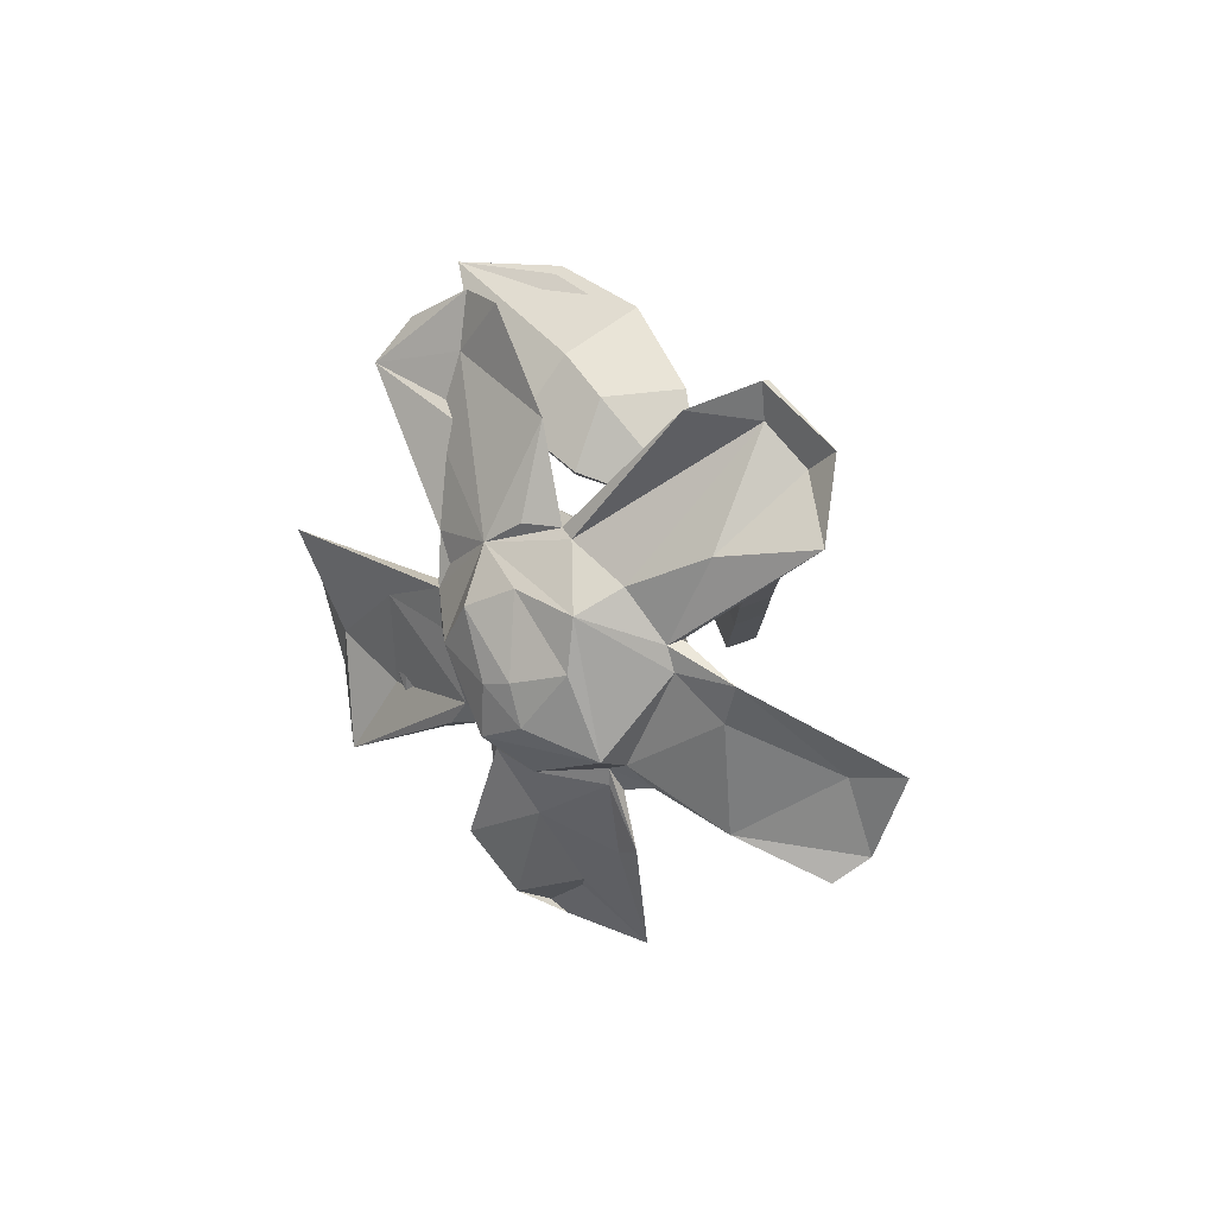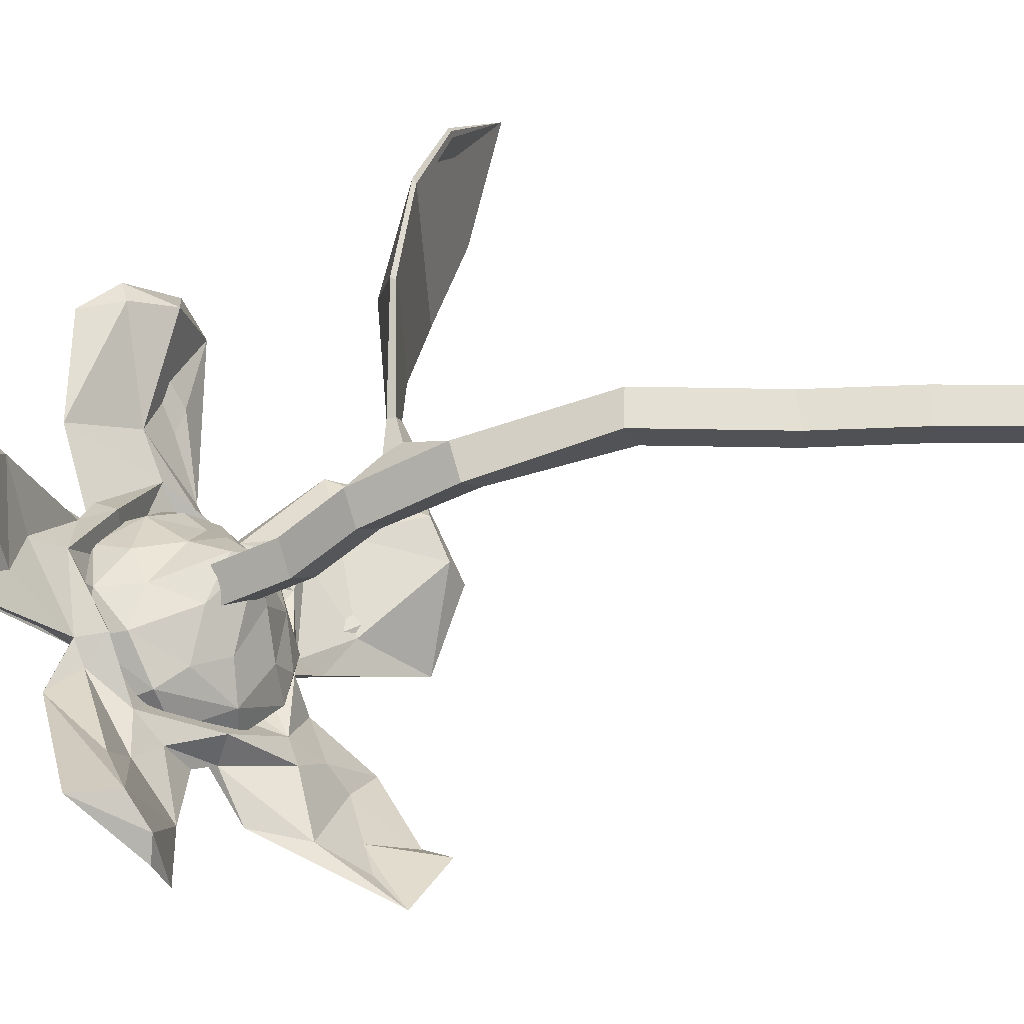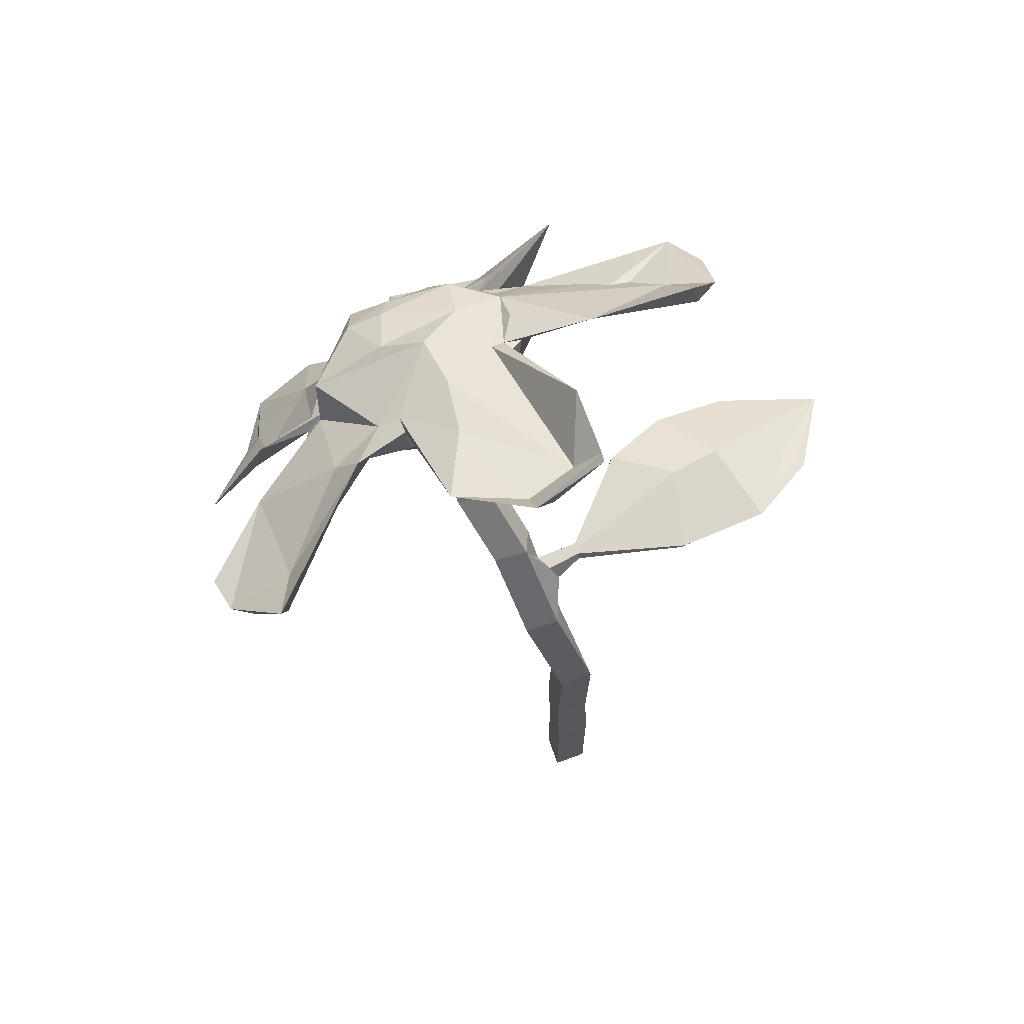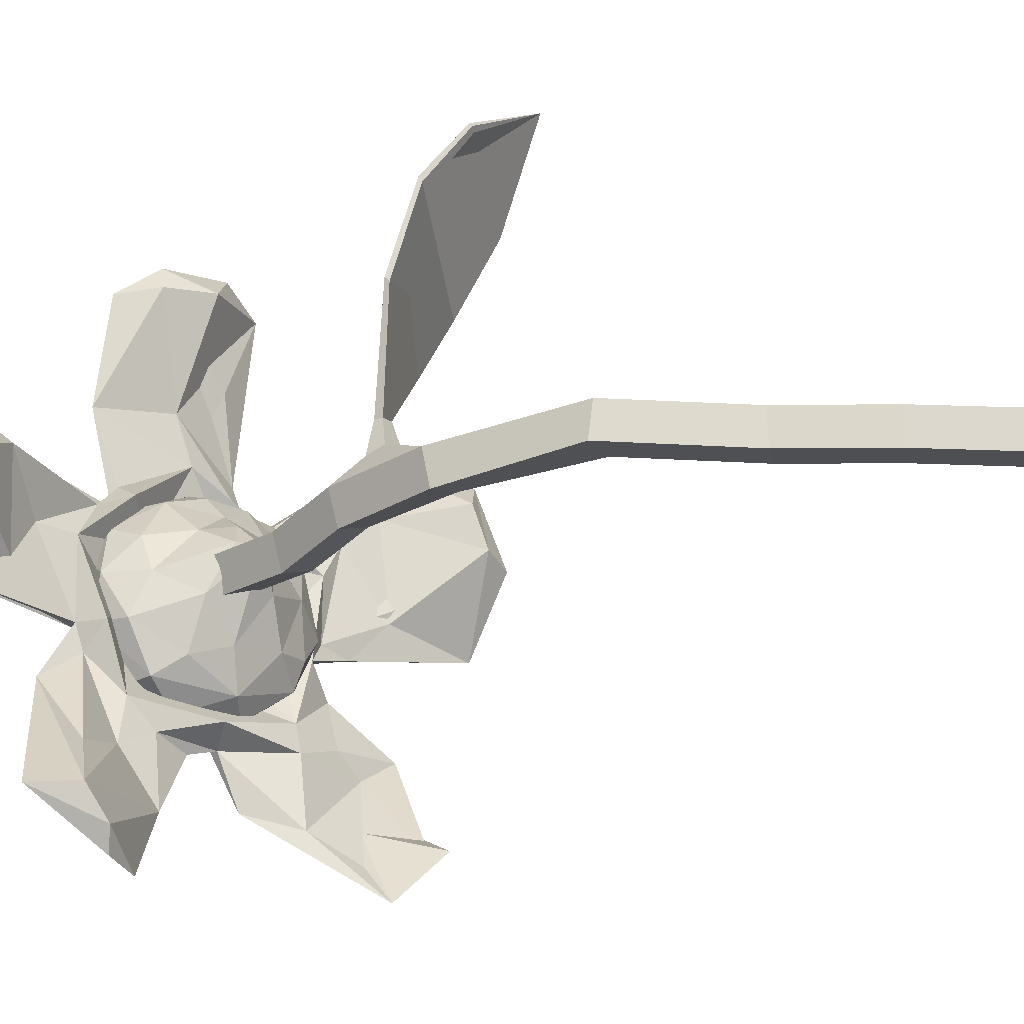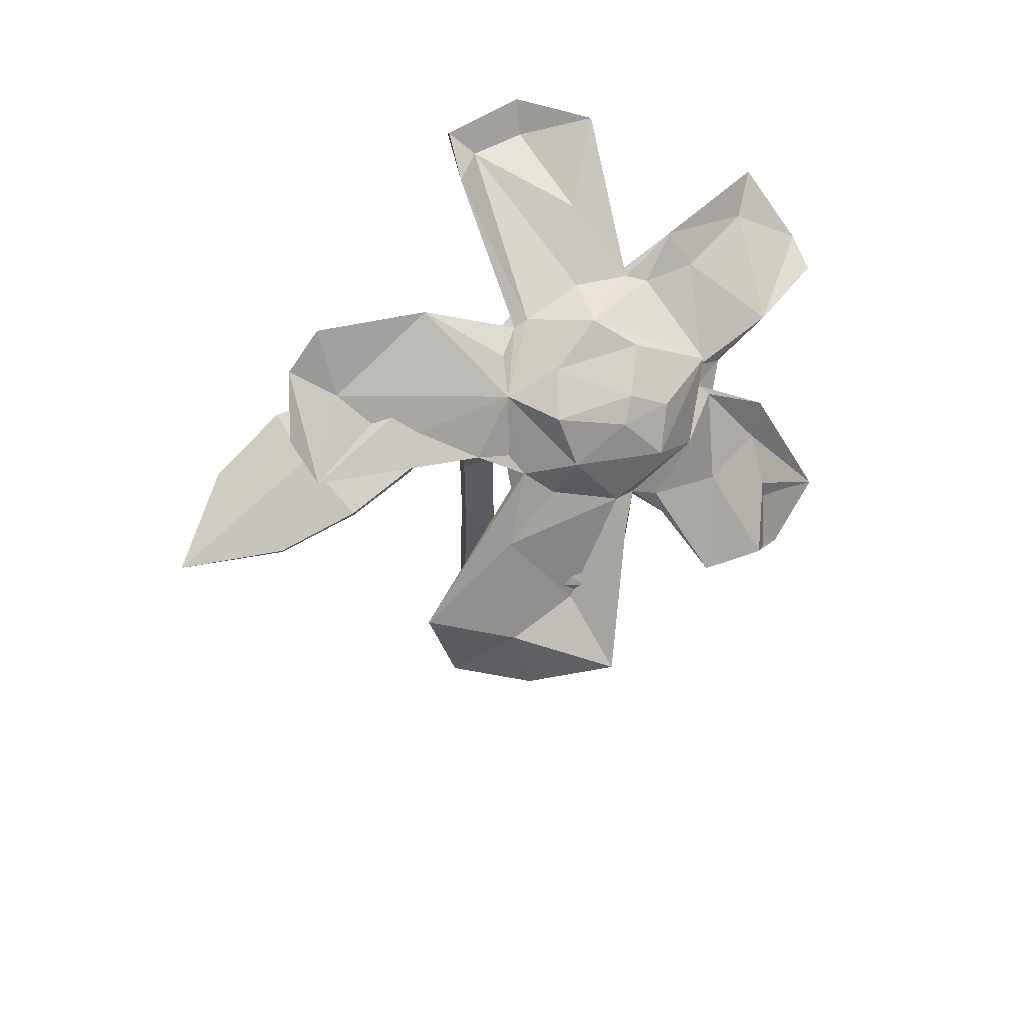
<metadata>
{"format":"obj","ext":"obj","renderer":"f3d","projection":"perspective","resolution":1024,"background":"white","views":[{"elev":77.9,"azim":-169.5,"up":"+Y"},{"elev":9.6,"azim":-90.2,"up":"+Z"},{"elev":68.2,"azim":-78.0,"up":"+Y"},{"elev":12.0,"azim":-80.7,"up":"+Z"},{"elev":53.2,"azim":110.6,"up":"+Y"}]}
</metadata>
<code>
o Flower4.004_Plane.025
v 0.2852 1.183 -0.289
v 0.2656 1.166 -0.3398
v 0.2164 1.196 -0.3326
v 0.236 1.213 -0.2818
v 0.01519 0.5777 0.005801
v -0.01647 0.5797 -0.04219
v -0.06188 0.6003 -0.01394
v -0.03022 0.5983 0.03405
v 0.03184 -1.3e-05 0.006002
v 0.001125 -1.3e-05 -0.04215
v -0.04866 -1.3e-05 -0.01348
v -0.01794 -1.3e-05 0.03467
v 0.28 0.8799 -0.000832
v 0.1387 0.8893 0.152
v 0.1399 0.8963 0.1568
v 0.2813 0.8864 0.000986
v 0.4688 0.799 0.1697
v 0.3679 0.82 0.3359
v 0.3668 0.824 0.3398
v 0.4697 0.8032 0.1698
v 0.06528 0.8546 -0.0729
v 0.04354 0.8778 -0.04691
v 0.0469 0.904 -0.06359
v 0.07067 0.8789 -0.08954
v 0.0982 0.9248 -0.1135
v 0.07861 0.9081 -0.1644
v 0.02937 0.9376 -0.1572
v 0.04896 0.9543 -0.1063
v 0.03332 0.7917 -0.04931
v 0.009463 0.7763 -0.09892
v -0.0402 0.8026 -0.0856
v -0.01634 0.818 -0.03598
v 0.02757 0.2169 0.006742
v -0.003141 0.2104 -0.04141
v -0.05292 0.2127 -0.01274
v -0.02221 0.2192 0.03541
v 0.0267 0.3819 0.000983
v -0.004014 0.3754 -0.04717
v -0.0538 0.3777 -0.0185
v -0.02308 0.3842 0.02965
v 0.1039 0.8807 -0.02775
v 0.08121 0.8878 -0.01912
v 0.08486 0.9002 -0.02194
v 0.1057 0.8925 -0.03118
v 0.3818 0.8493 0.0654
v 0.2366 0.8644 0.2719
v 0.2373 0.8695 0.2794
v 0.3836 0.8554 0.06602
v 0.5352 0.7519 0.3419
v 0.2633 0.9181 0.1138
v 0.2614 0.8877 0.1177
v 0.3295 0.8942 0.1781
v 0.3263 0.866 0.1775
v 0.09528 0.8963 -0.02656
v 0.1048 1.044 -0.1811
v 0.08518 1.027 -0.232
v 0.1344 0.9976 -0.2392
v 0.154 1.014 -0.1883
v 0.1737 1.165 -0.2406
v 0.1541 1.149 -0.2915
v 0.2034 1.119 -0.2987
v 0.223 1.136 -0.2478
v 0.328 0.9266 -0.5621
v 0.2543 1.16 -0.4028
v 0.3044 1.058 -0.4567
v 0.3082 1.019 -0.4713
v 0.318 1.184 -0.463
v 0.3204 1.068 -0.4216
v 0.3755 1.038 -0.4293
v 0.3868 1.005 -0.4309
v 0.302 1.039 -0.409
v 0.5268 0.8554 -0.4643
v 0.3606 1.04 -0.4011
v 0.3564 1.083 -0.4053
v 0.453 0.9594 -0.3905
v 0.3305 1.108 -0.3794
v 0.5383 0.8278 -0.2945
v 0.5721 0.8062 -0.3351
v 0.4735 0.9439 -0.3702
v 0.3257 1.238 -0.4016
v 0.5661 0.9145 -0.3052
v 0.4939 1.068 -0.2709
v 0.5659 0.8568 -0.2318
v 0.6261 0.8641 -0.2223
v 0.5313 0.9891 -0.253
v 0.4106 1.047 -0.3122
v 0.2565 1.218 -0.3444
v 0.6494 1.016 -0.1898
v 0.4783 1.034 -0.28
v 0.4064 1.12 -0.3131
v 0.4171 1.16 -0.2666
v 0.4259 1.123 -0.2467
v 0.3923 1.189 -0.3463
v 0.3973 1.162 -0.2261
v 0.3714 1.142 -0.2208
v 0.407 1.182 -0.2357
v 0.5656 1.179 0.02773
v 0.3633 1.175 -0.276
v 0.4292 1.183 -0.1921
v 0.5244 1.21 0.09262
v 0.4592 1.2 -0.05892
v 0.4519 1.204 0.08635
v 0.3849 1.251 -0.07777
v 0.3122 1.188 -0.33
v 0.4438 1.254 0.04286
v 0.4484 1.285 0.1213
v 0.4138 1.274 0.09953
v 0.3589 1.266 -0.2169
v 0.36 1.223 -0.1487
v 0.3692 1.258 -0.306
v 0.3992 1.344 0.08974
v 0.3081 1.351 -0.05722
v 0.3124 1.303 -0.1908
v 0.2712 1.305 -0.1628
v 0.2571 1.312 -0.189
v 0.1261 1.47 -0.04923
v 0.2339 1.269 -0.1649
v 0.2892 1.267 -0.3992
v 0.2413 1.322 -0.2049
v 0.2323 1.323 -0.1797
v 0.2763 1.267 -0.2468
v 0.02092 1.427 -0.0313
v 0.09138 1.393 -0.06899
v 0.03343 1.47 0.007494
v 0.0252 1.46 0.01344
v -0.0367 1.417 -0.04897
v -0.07469 1.476 -0.06793
v 0.1083 1.371 -0.1795
v 0.0441 1.385 -0.2127
v 0.1608 1.341 -0.2592
v -0.04458 1.43 -0.08544
v 0.05547 1.404 -0.2145
v 0.1444 1.324 -0.2025
v 0.3047 1.298 -0.2787
v -0.08096 1.47 -0.1953
v 0.05776 1.349 -0.2906
v 0.07414 1.309 -0.3074
v 0.06867 1.262 -0.299
v 0.09286 1.318 -0.321
v 0.2194 1.338 -0.3098
v -0.004485 1.339 -0.3626
v 0.05758 1.294 -0.3442
v 0.1773 1.281 -0.3125
v 0.03681 1.229 -0.3942
v 0.07722 1.303 -0.3521
v -0.1089 1.243 -0.4128
v -0.2484 1.279 -0.4292
v -0.219 1.208 -0.4319
v -0.1722 1.246 -0.4377
v -0.2251 1.177 -0.5269
v 0.000968 1.286 -0.4044
v -0.2241 1.174 -0.4856
v -0.01976 1.226 -0.444
v -0.18 1.158 -0.569
v 0.2143 1.302 -0.3809
v 0.03914 1.19 -0.444
v -0.03422 1.168 -0.5308
v 0.1192 1.186 -0.4662
v 0.07818 1.16 -0.4859
v 0.1425 1.16 -0.4703
v 0.1177 1.129 -0.4912
v 0.1006 1.113 -0.4437
v 0.08542 1.092 -0.5678
v 0.1833 1.195 -0.4125
v 0.1385 1.142 -0.4901
v 0.1521 1.241 -0.4775
v 0.1107 1.033 -0.5662
v 0.089 1 -0.5878
v 0.1732 1.026 -0.5058
v 0.049 0.8748 -0.6693
v 0.1604 0.8167 -0.6303
v 0.09327 0.9221 -0.6359
v 0.1532 0.9697 -0.6044
v 0.2426 1.134 -0.4898
v 0.1717 0.8466 -0.6445
v 0.2293 1.045 -0.5327
v 0.2561 0.961 -0.5684
v 0.2462 0.9046 -0.6322
v 0.2469 0.9919 -0.5217
v 0.2108 1.042 -0.4749
v 0.2645 1.242 -0.4517
v 0.3109 1.189 -0.1833
v 0.3346 1.221 -0.186
v 0.3294 1.255 -0.1985
v 0.3283 1.272 -0.2532
v 0.2603 1.235 -0.1796
v 0.26 1.285 -0.1914
v 0.2576 1.313 -0.2457
v 0.2051 1.3 -0.2078
v 0.2042 1.172 -0.204
v 0.2819 1.285 -0.3156
v 0.179 1.245 -0.2087
v 0.1878 1.324 -0.2523
v 0.1366 1.22 -0.2471
v 0.1365 1.291 -0.2523
v 0.2025 1.313 -0.3284
v 0.1461 1.313 -0.3279
v 0.09192 1.241 -0.3019
v 0.1078 1.298 -0.3156
v 0.2481 1.273 -0.3637
v 0.1719 1.112 -0.2114
v 0.08492 1.239 -0.3911
v 0.1197 1.271 -0.3955
v 0.07493 1.207 -0.3771
v 0.09787 1.161 -0.3515
v 0.1275 1.143 -0.2735
v 0.1 1.184 -0.438
v 0.1842 1.247 -0.4224
v 0.1415 1.185 -0.4615
v 0.1337 1.107 -0.3464
v 0.1494 1.104 -0.4589
v 0.2216 1.109 -0.4737
v 0.1283 1.102 -0.4159
v 0.2132 1.167 -0.4635
v 0.1966 1.067 -0.2906
v 0.2228 1.047 -0.4341
v 0.1965 1.057 -0.3705
v 0.2673 1.068 -0.45
v 0.2464 1.036 -0.3951
v 0.2925 1.153 -0.4333
v 0.3382 1.061 -0.3972
v 0.3245 1.099 -0.4224
v 0.3108 1.032 -0.3826
v 0.1834 1.077 -0.2189
v 0.276 1.047 -0.3161
v 0.3773 1.084 -0.3564
v 0.3622 1.141 -0.3723
v 0.3373 1.187 -0.3748
v 0.3548 1.063 -0.2859
v 0.3936 1.103 -0.2743
v 0.232 1.08 -0.2312
v 0.2939 1.098 -0.24
v 0.3951 1.158 -0.2987
v 0.3558 1.142 -0.2096
v 0.3898 1.166 -0.2374
v 0.3019 1.236 -0.3648
v 0.2602 1.221 -0.412
v 0.2284 1.123 -0.2029
v 0.3652 1.232 -0.2504
v 0.3613 1.221 -0.3015
v 0.2725 1.153 -0.2007
g Flower4.004_Plane.025_FlowerStem
f 21 29 30
f 24 28 23
f 22 32 29 21
f 23 28 32 22
f 24 21 30 26
f 44 41 21 24
f 27 26 30 31
f 28 27 31 32
f 43 54 44 24 23
f 42 43 23 22
f 41 42 22 21
f 49 19 18
f 12 11 10 9
f 1 2 3 4
f 24 26 25
f 28 24 25
f 62 61 2 1
f 61 60 3 2
f 60 59 4 3
f 59 62 1 4
f 5 6 30 29
f 6 7 31 30
f 7 8 32 31
f 8 5 29 32
f 9 10 34 33
f 10 11 35 34
f 11 12 36 35
f 12 9 33 36
f 33 34 38 37
f 34 35 39 38
f 35 36 40 39
f 36 33 37 40
f 37 38 6 5
f 38 39 7 6
f 39 40 8 7
f 40 37 5 8
f 13 51 14 42 41
f 14 15 43 42
f 16 13 41 44
f 45 53 46 14 51 13
f 46 47 15 14
f 48 45 13 16
f 17 49 18 46 53 45
f 18 19 47 46
f 52 49 20 48
f 20 17 45 48
f 20 49 17
f 44 54 50 16
f 43 15 50 54
f 16 50 52 48
f 47 52 50 15
f 49 52 47 19
f 28 25 58 55
f 27 28 55 56
f 26 27 56 57
f 25 26 57 58
f 55 58 62 59
f 56 55 59 60
f 57 56 60 61
f 58 57 61 62
f 241 238 190
f 182 241 186
f 186 187 183
f 184 188 185
f 190 192 186
f 185 188 191
f 187 186 189
f 191 200 236
f 189 193 188
f 192 195 189
f 193 195 199
f 199 197 193
f 198 199 195
f 194 201 206
f 197 203 196
f 197 199 203
f 199 202 203
f 204 202 199
f 236 200 237
f 200 208 237
f 202 204 207
f 203 207 209
f 205 213 204
f 213 211 207
f 205 210 213
f 208 209 214
f 206 224 210
f 209 211 212
f 237 214 220
f 213 217 216
f 214 212 220
f 217 219 216
f 212 218 222
f 216 223 218
f 219 223 216
f 218 223 221
f 215 224 231
f 225 223 219
f 223 226 221
f 223 225 229
f 225 231 232
f 226 229 230
f 225 232 229
f 230 233 226
f 233 240 228
f 232 234 229
f 230 235 233
f 230 234 235
f 231 241 232
f 228 240 236
f 233 239 240
f 231 224 238
f 241 234 232
f 183 184 235
f 182 183 234
f 236 240 191
f 183 182 186
f 183 187 184
f 224 201 238
f 241 190 186
f 238 201 190
f 188 184 187
f 186 192 189
f 187 189 188
f 191 188 196
f 188 193 196
f 190 194 192
f 193 189 195
f 194 190 201
f 196 193 197
f 195 192 194
f 200 191 196
f 195 194 198
f 198 194 206
f 208 196 203
f 200 196 208
f 198 204 199
f 198 206 205
f 204 198 205
f 206 201 224
f 203 202 207
f 205 206 210
f 208 203 209
f 204 213 207
f 237 208 214
f 207 211 209
f 224 215 210
f 209 212 214
f 210 217 213
f 210 215 217
f 211 213 216
f 212 222 220
f 219 217 225
f 217 215 225
f 237 220 228
f 218 221 222
f 222 227 220
f 228 220 227
f 228 236 237
f 225 215 231
f 222 221 226
f 222 226 227
f 223 229 226
f 227 226 233
f 216 218 212 211
f 227 233 228
f 229 234 230
f 231 238 241
f 233 235 239
f 235 234 183
f 239 235 184
f 234 241 182
f 239 184 185
f 239 185 240
f 191 240 185
g Flower4.004_Plane.025_FlowerCenter
f 80 93 67
f 67 93 174
f 174 74 68
f 74 93 90
f 93 91 90
f 80 110 93
f 80 118 110
f 134 108 110
f 118 134 110
f 113 108 115
f 108 134 140
f 108 119 115
f 119 140 130
f 140 139 130
f 118 155 134
f 140 155 166
f 140 145 139
f 145 166 158
f 158 166 160
f 166 181 67
f 174 93 74
f 91 93 108
f 108 93 110
f 108 140 119
f 134 155 140
f 140 166 145
f 155 181 166
f 155 118 181
f 166 174 160
f 166 67 174
f 181 118 80
f 181 80 67
g Flower4.004_Plane.025_FlowerPetals
f 65 68 66
f 66 68 71
f 68 70 71
f 70 73 71
f 68 69 70
f 69 74 72
f 72 74 79
f 70 75 73
f 73 86 71
f 72 79 81
f 75 89 73
f 77 85 75
f 77 84 83
f 79 82 81
f 89 92 86
f 84 88 83
f 86 92 95
f 82 91 88
f 91 99 94
f 94 109 95
f 108 96 91
f 99 103 94
f 96 108 99
f 99 101 97
f 104 98 121
f 97 100 102
f 97 102 103
f 105 106 97
f 97 106 100
f 98 109 121
f 108 112 105
f 103 107 112
f 106 105 111
f 103 112 109
f 109 114 117
f 112 115 114
f 115 120 114
f 120 133 117
f 121 117 133
f 119 122 116
f 120 128 133
f 116 124 125
f 125 123 116
f 125 126 123
f 121 133 143
f 123 128 120
f 122 130 132
f 126 129 123
f 124 127 125
f 132 135 131
f 128 129 137
f 128 137 133
f 131 135 127
f 127 135 126
f 130 139 132
f 133 137 138
f 129 135 137
f 132 139 135
f 135 136 137
f 138 143 133
f 136 139 137
f 131 127 124 122
f 139 141 137
f 142 144 138
f 141 146 142
f 145 151 141
f 146 153 142
f 141 149 147
f 147 148 141
f 141 148 146
f 141 151 149
f 151 157 149
f 148 153 146
f 147 149 150
f 153 156 144
f 148 152 157
f 145 158 151
f 151 158 157
f 150 154 152
f 144 156 162
f 153 157 156
f 157 159 156
f 144 162 164
f 158 160 159
f 160 165 163
f 163 168 161
f 161 169 162
f 168 169 161
f 165 167 163
f 174 165 160
f 169 180 162
f 168 170 172
f 168 177 169
f 173 171 170
f 177 179 169
f 170 171 175
f 167 176 173
f 172 175 177
f 171 178 175
f 176 63 178
f 179 180 169
f 178 63 175
f 179 63 66
f 180 76 64
f 180 71 76
f 65 174 68
f 63 65 66
f 64 104 87
f 69 68 74
f 70 69 72
f 104 64 76
f 76 71 86
f 70 72 75
f 72 78 77
f 72 77 75
f 72 81 78
f 75 85 89
f 86 73 89
f 79 74 82
f 77 78 84
f 77 83 85
f 78 81 84
f 76 86 98
f 104 76 98
f 74 90 82
f 81 82 88
f 81 88 84
f 85 83 88
f 82 90 91
f 86 95 98
f 85 88 92
f 89 85 92
f 88 91 92
f 95 92 94
f 92 91 94
f 91 96 99
f 94 103 109
f 98 95 109
f 99 97 103
f 97 101 105
f 102 100 106
f 101 99 108
f 102 106 107
f 101 108 105
f 87 104 121
f 103 102 107
f 105 112 111
f 106 111 107
f 108 113 112
f 107 111 112
f 109 112 114
f 109 117 121
f 112 113 115
f 87 121 143
f 114 120 117
f 120 115 116
f 115 119 116
f 120 116 123
f 124 116 122
f 122 119 130
f 123 129 128
f 125 127 126
f 122 132 131
f 129 126 135
f 135 139 136
f 137 142 138
f 139 145 141
f 137 141 142
f 143 164 87
f 143 138 144
f 144 142 153
f 148 147 152
f 143 144 164
f 152 147 150
f 153 148 157
f 149 157 150
f 150 157 154
f 157 152 154
f 157 158 159
f 156 159 161
f 162 156 161
f 159 160 161
f 161 160 163
f 164 162 180
f 164 64 87
f 168 163 170
f 163 167 170
f 167 165 176
f 170 167 173
f 168 172 177
f 172 170 175
f 64 164 180
f 171 173 178
f 173 176 178
f 177 175 63
f 176 65 63
f 180 179 66
f 179 177 63
f 180 66 71
f 65 176 165 174

</code>
